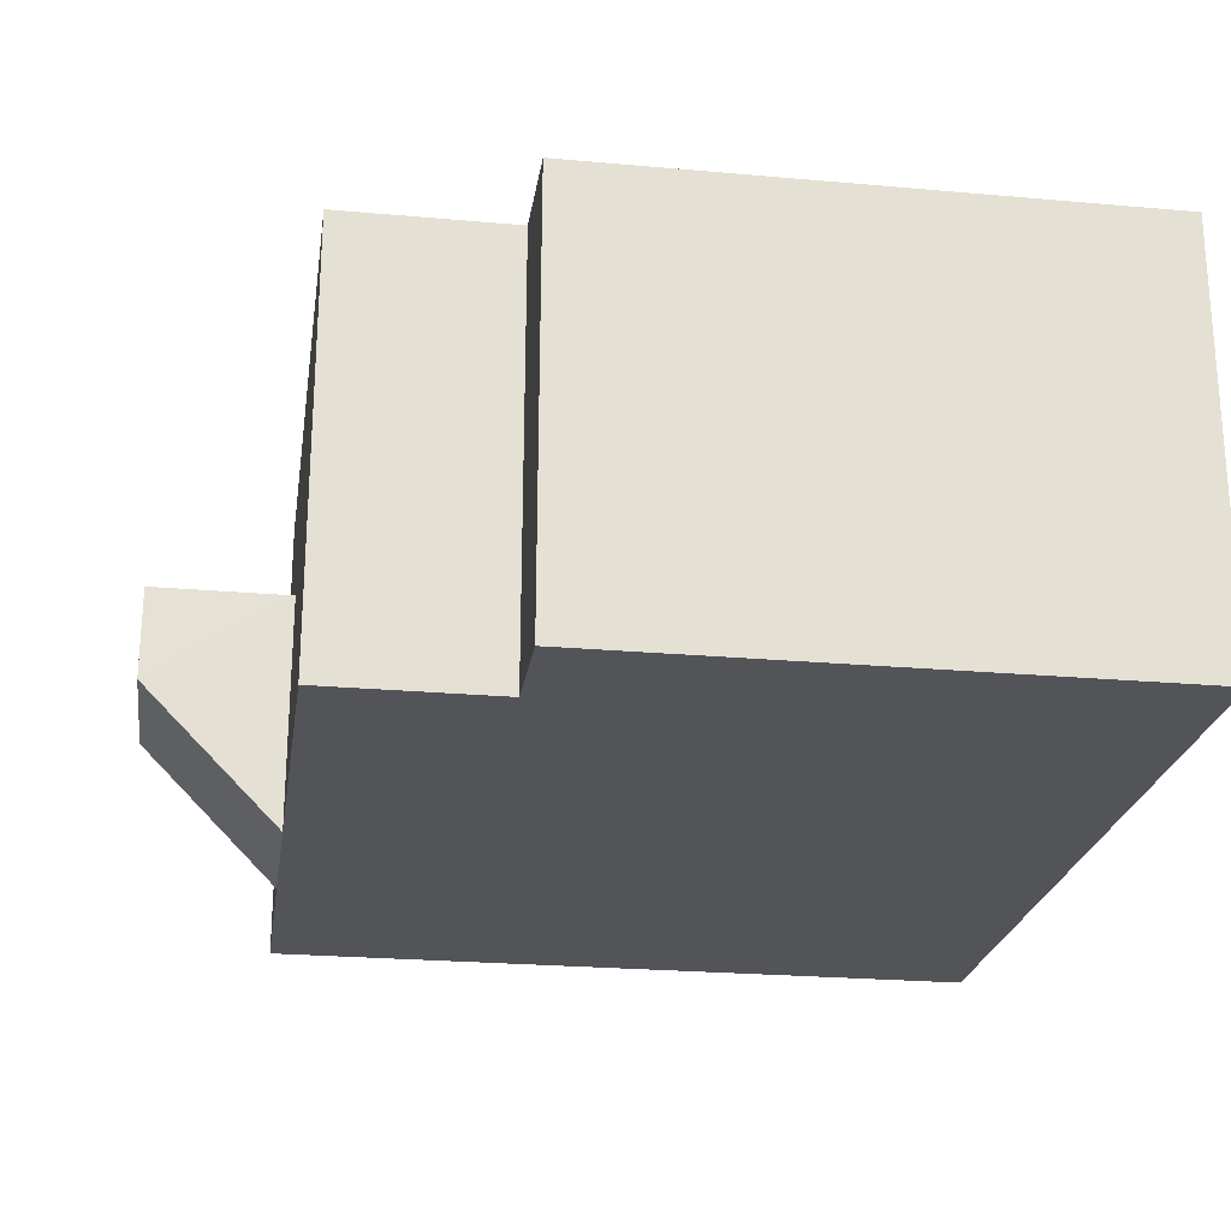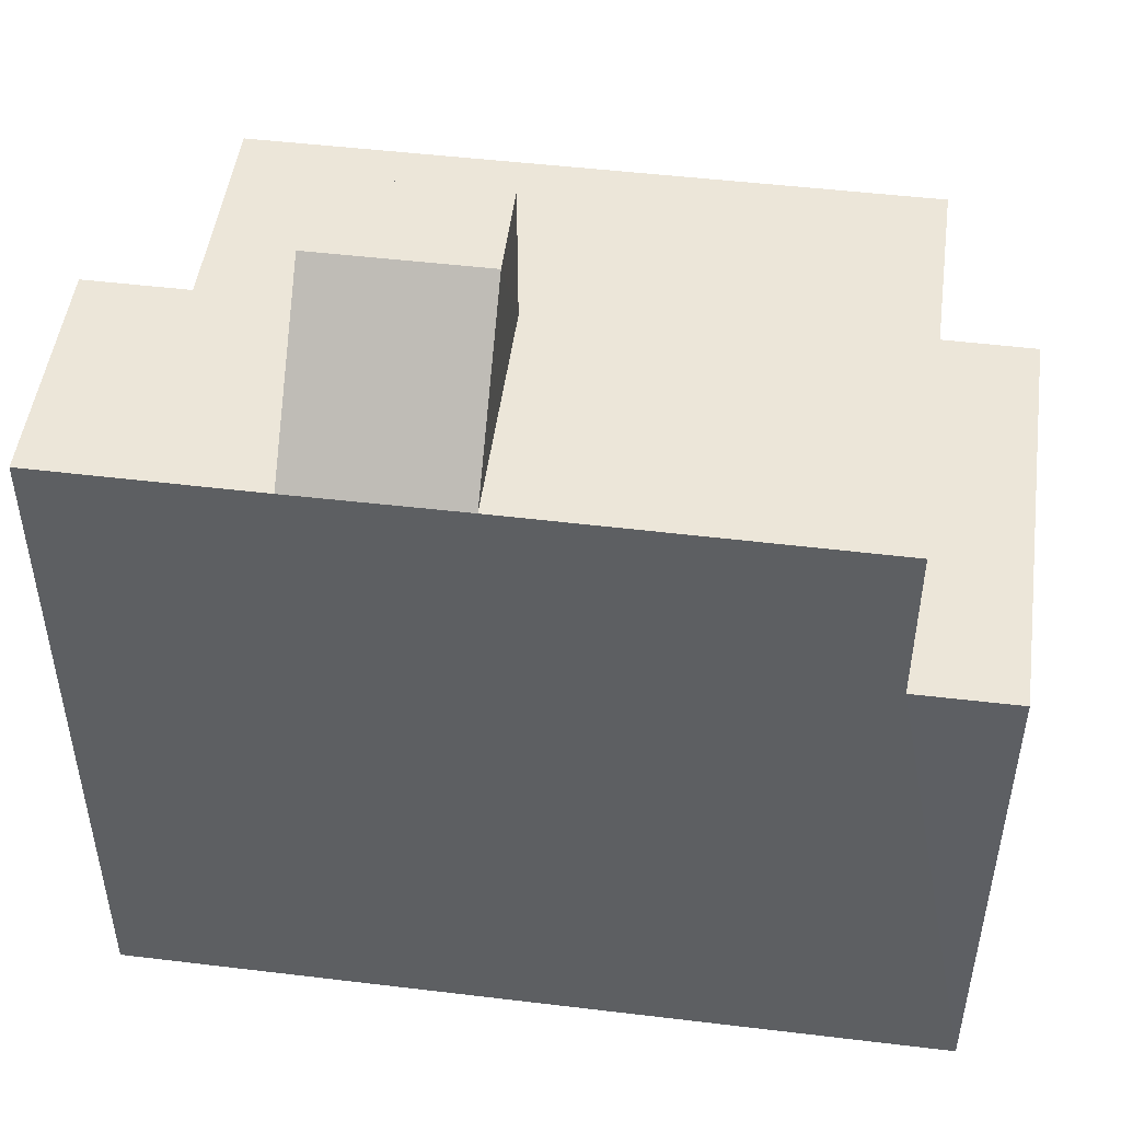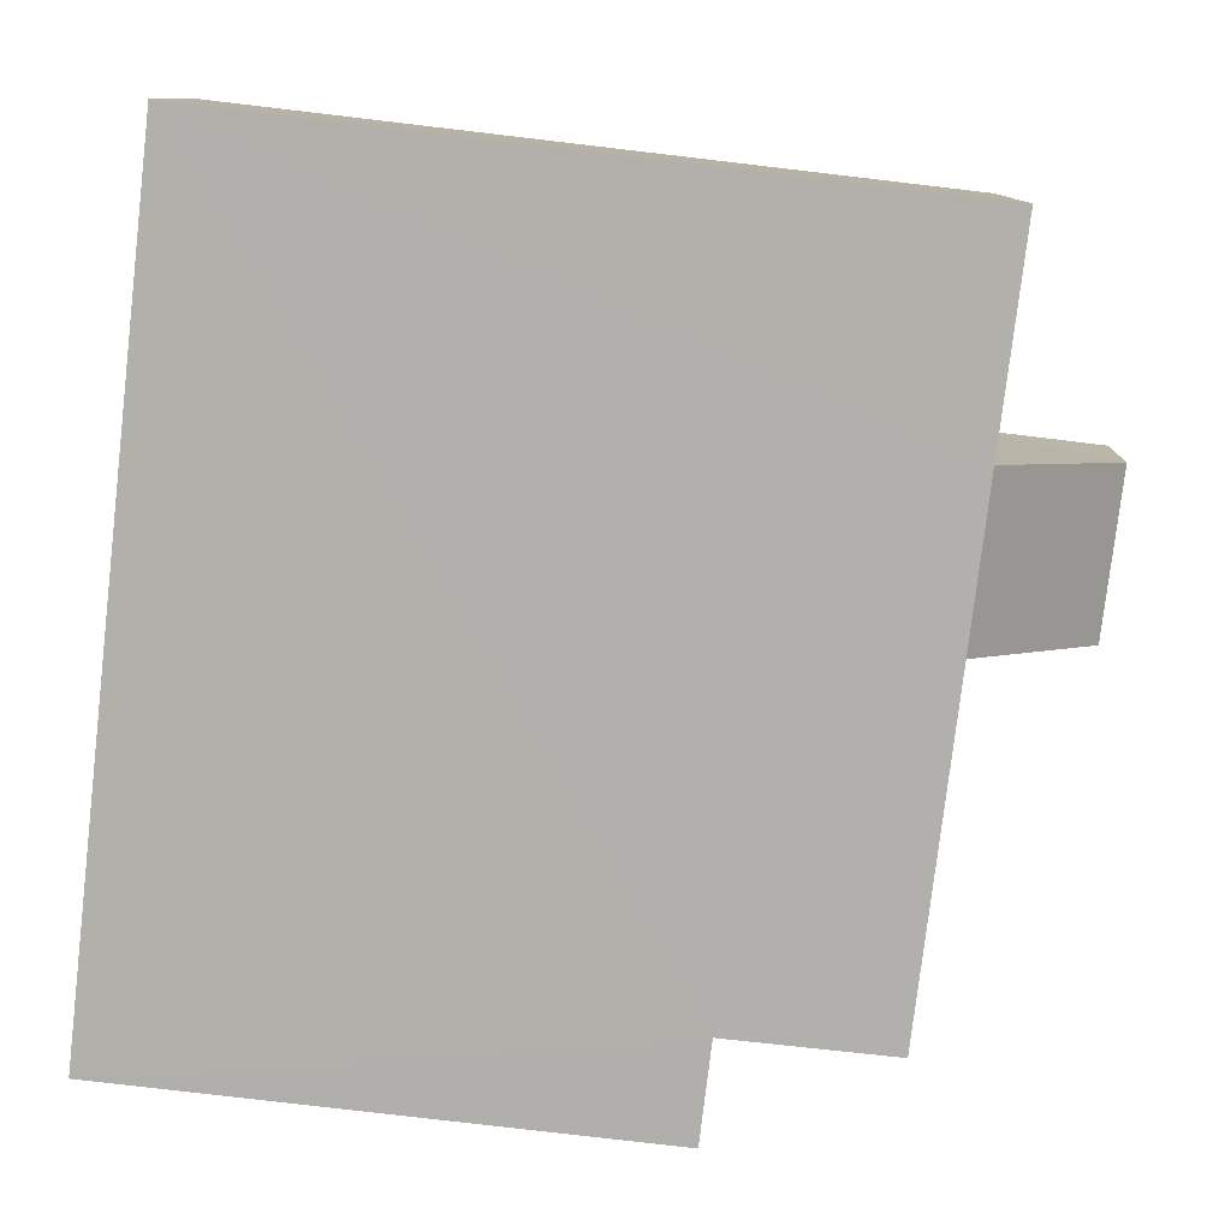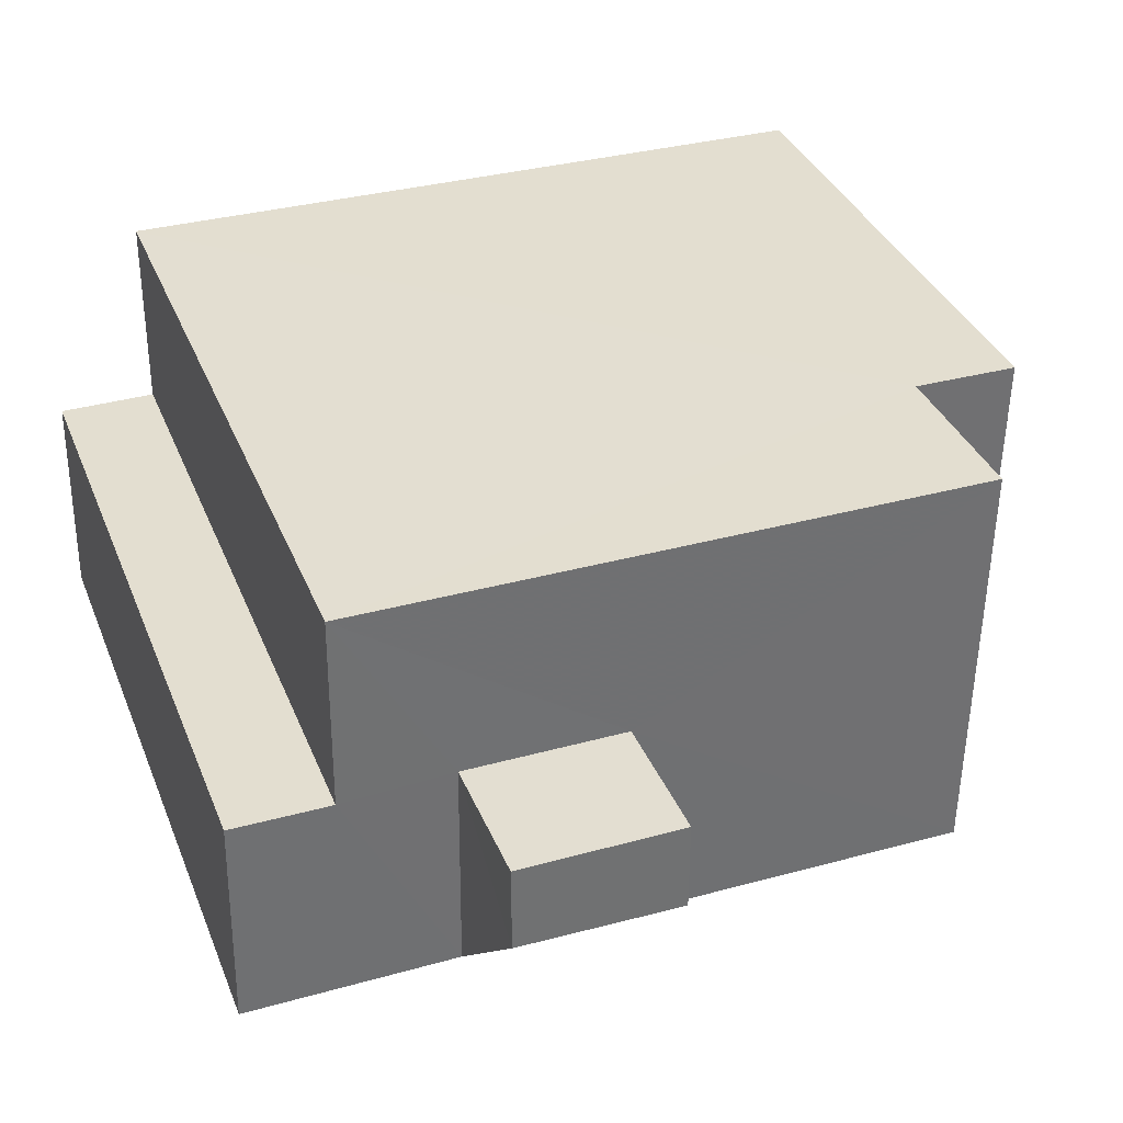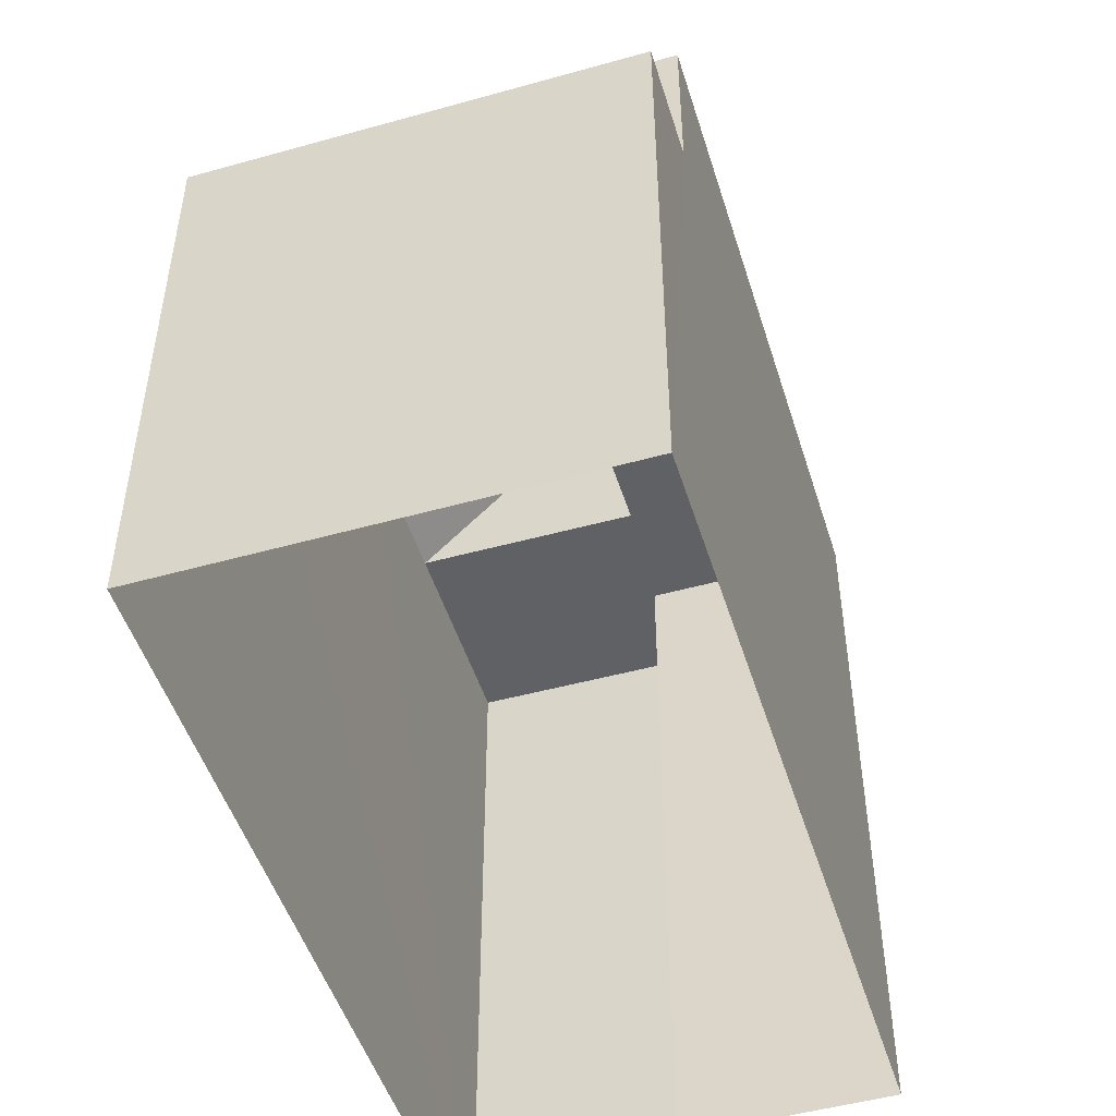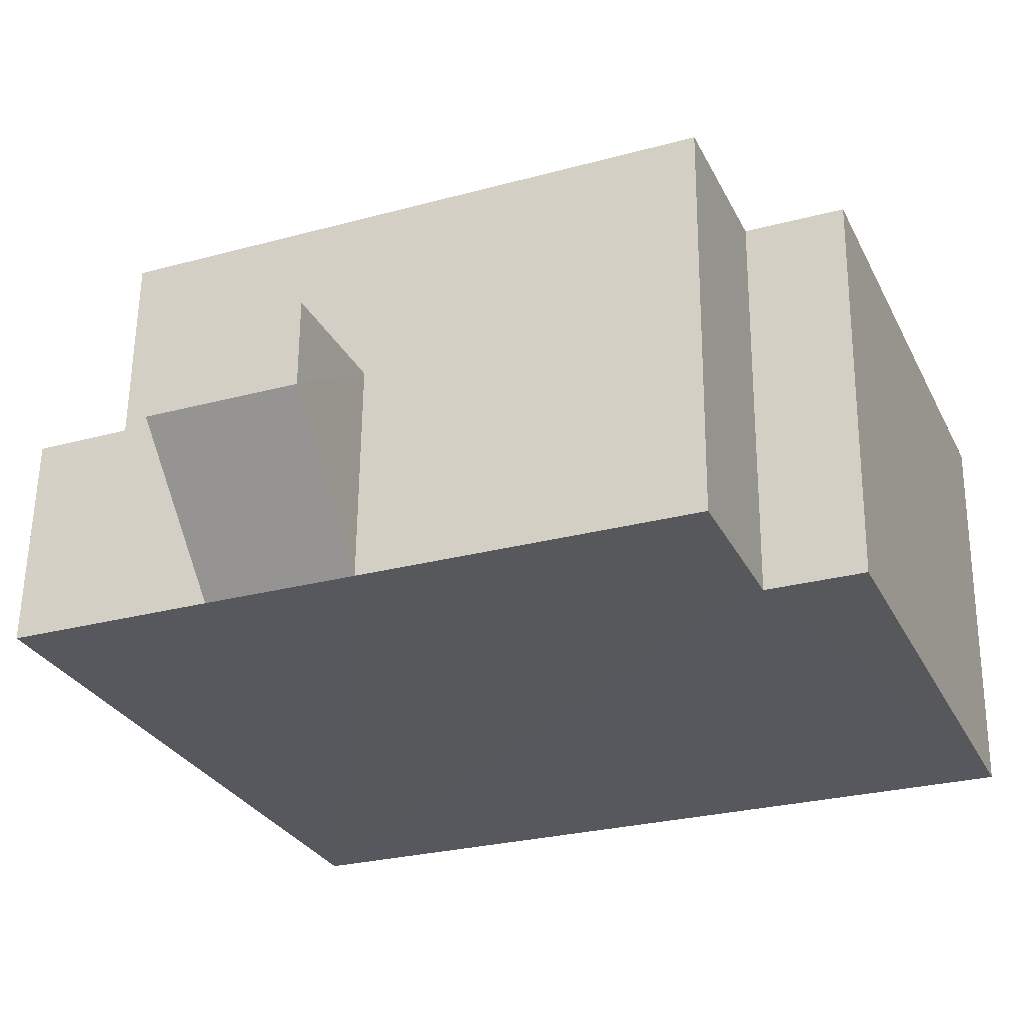
<metadata>
{"format":"obj","ext":"obj","renderer":"f3d","projection":"perspective","resolution":1024,"background":"white","views":[{"elev":-24.2,"azim":81.6,"up":"+Y"},{"elev":49.0,"azim":6.9,"up":"+Z"},{"elev":-77.8,"azim":-96.7,"up":"+Y"},{"elev":36.0,"azim":-20.4,"up":"+Y"},{"elev":-49.4,"azim":106.4,"up":"+Z"},{"elev":-29.1,"azim":22.6,"up":"+Y"}]}
</metadata>
<code>
v -3.728e+05 -1.046e+05 27.03
v -3.728e+05 -1.046e+05 27.03
v -3.728e+05 -1.046e+05 27.03
v -3.728e+05 -1.046e+05 27.03
v -3.728e+05 -1.046e+05 27.03
v -3.728e+05 -1.046e+05 27.03
v -3.728e+05 -1.046e+05 39.02
v -3.728e+05 -1.046e+05 39.02
v -3.728e+05 -1.046e+05 39.02
v -3.728e+05 -1.046e+05 39.02
v -3.728e+05 -1.046e+05 34.72
v -3.728e+05 -1.046e+05 34.72
v -3.728e+05 -1.046e+05 34.72
v -3.728e+05 -1.046e+05 34.72
v -3.728e+05 -1.046e+05 37.1
v -3.728e+05 -1.046e+05 37.1
v -3.728e+05 -1.046e+05 37.1
v -3.728e+05 -1.046e+05 37.1
v -3.728e+05 -1.046e+05 37.1
v -3.728e+05 -1.046e+05 37.1
v -3.728e+05 -1.046e+05 37.1
v -3.728e+05 -1.046e+05 37.1
v -3.728e+05 -1.046e+05 37.1
v -3.728e+05 -1.046e+05 37.1
f 1 2 3
f 4 3 5
f 5 3 6
f 3 2 6
f 7 8 9
f 7 10 8
f 11 12 13
f 11 14 12
f 15 16 17
f 18 19 20
f 18 21 19
f 16 22 17
f 23 18 20
f 22 24 17
f 17 24 23
f 18 23 24
f 10 15 8
f 10 20 15
f 16 15 14
f 19 5 20
f 20 5 15
f 14 6 12
f 14 5 6
f 15 5 14
f 8 17 9
f 8 15 17
f 17 23 7
f 9 17 7
f 18 1 3
f 18 24 1
f 21 3 4
f 21 18 3
f 24 11 1
f 1 11 2
f 24 22 11
f 2 11 13
f 23 20 10
f 7 23 10
f 12 6 2
f 13 12 2
f 19 4 5
f 19 21 4
f 11 22 16
f 14 11 16

</code>
